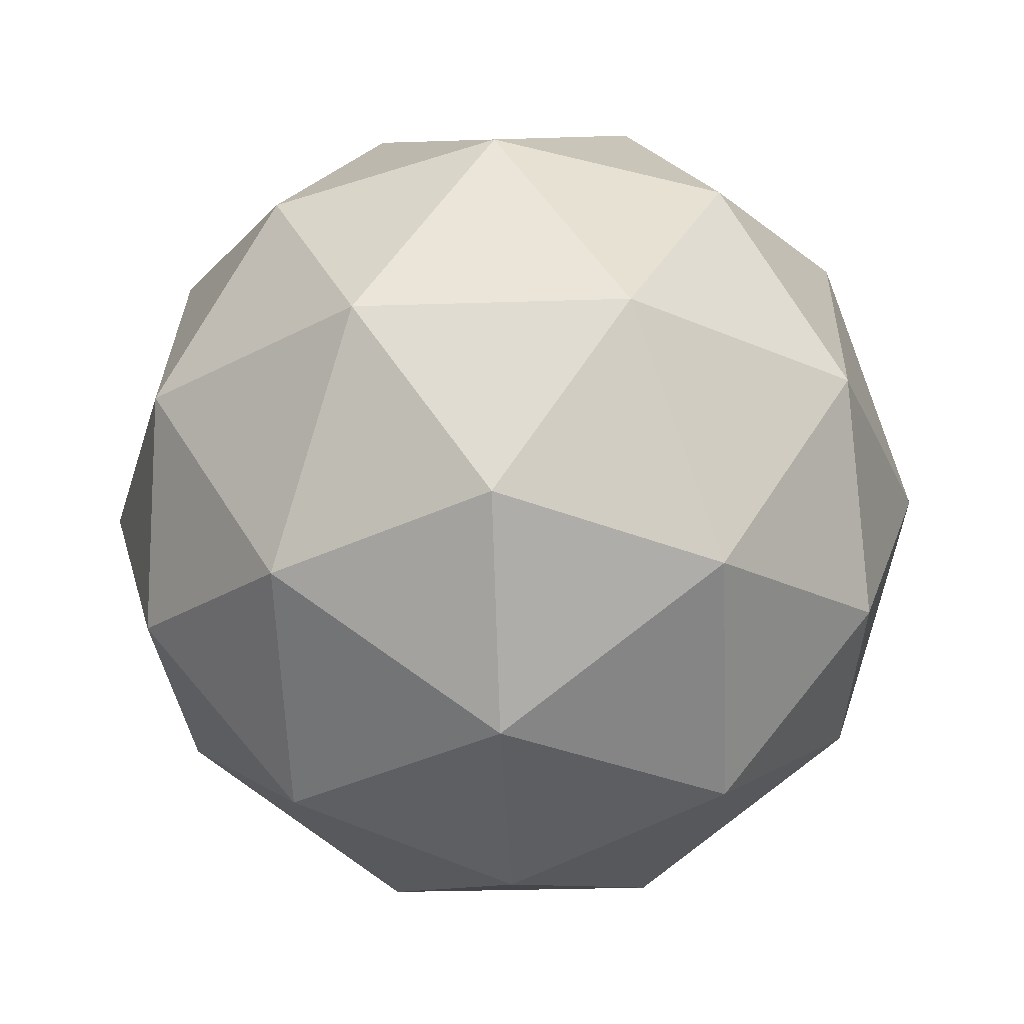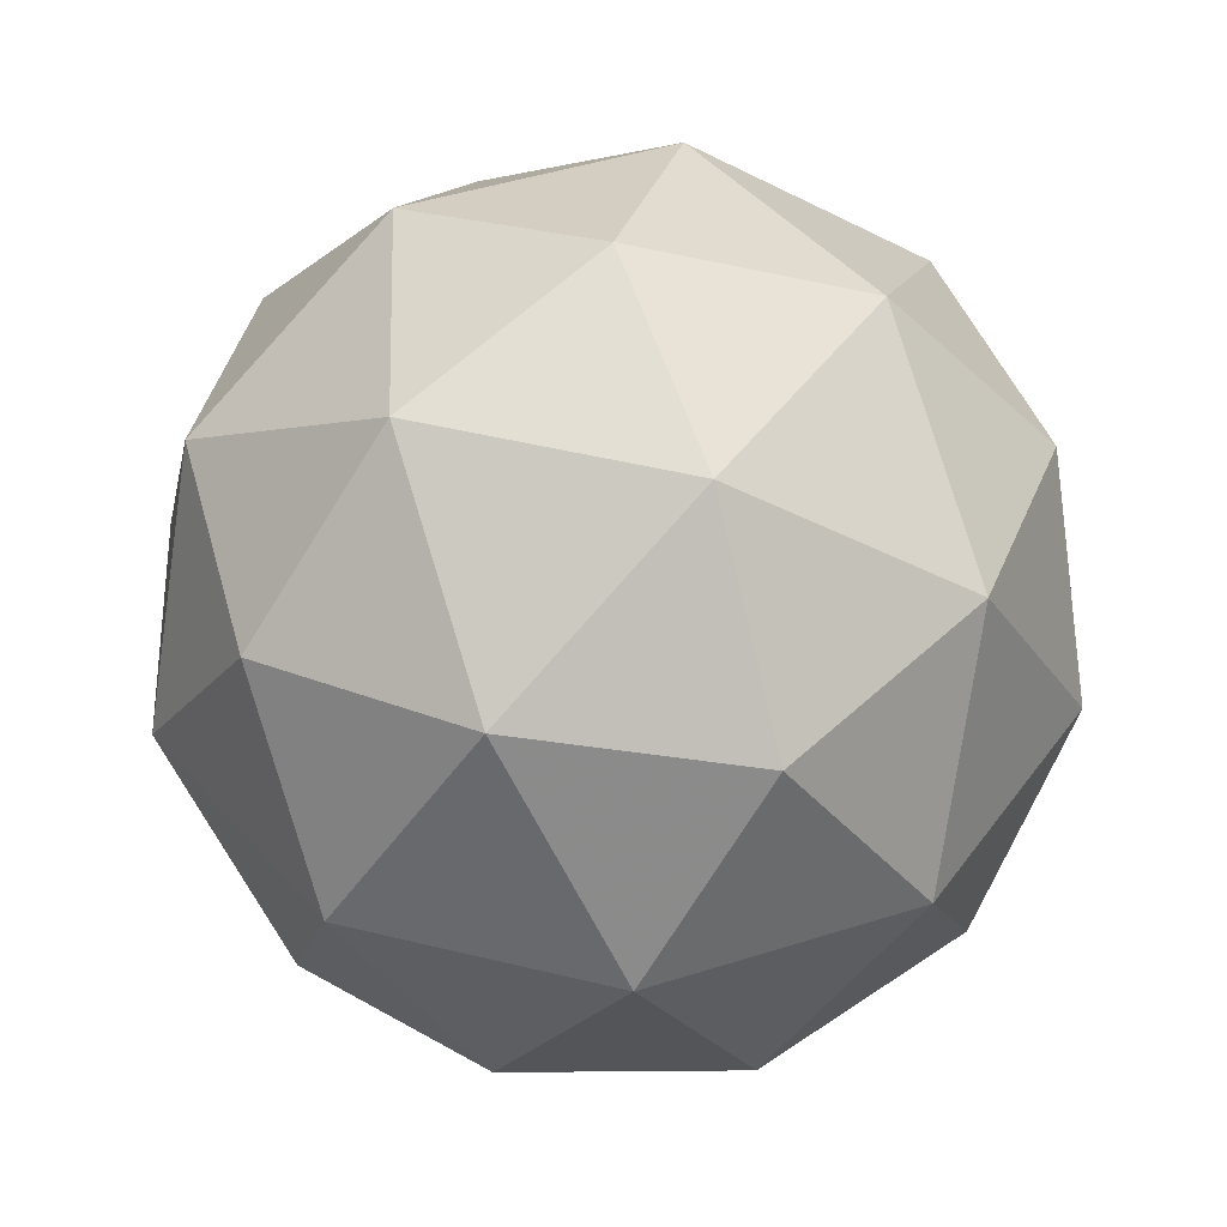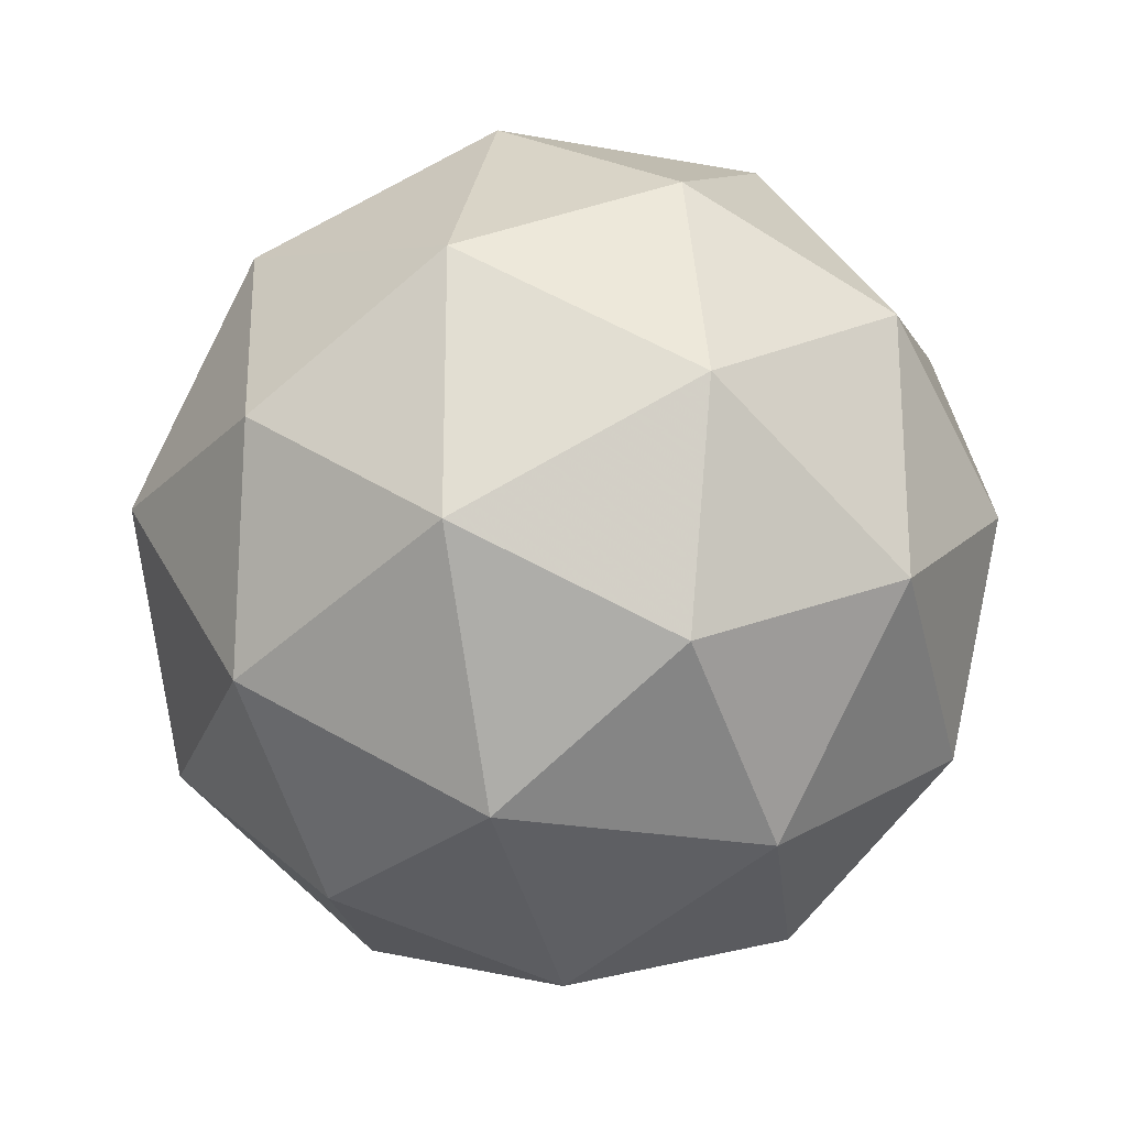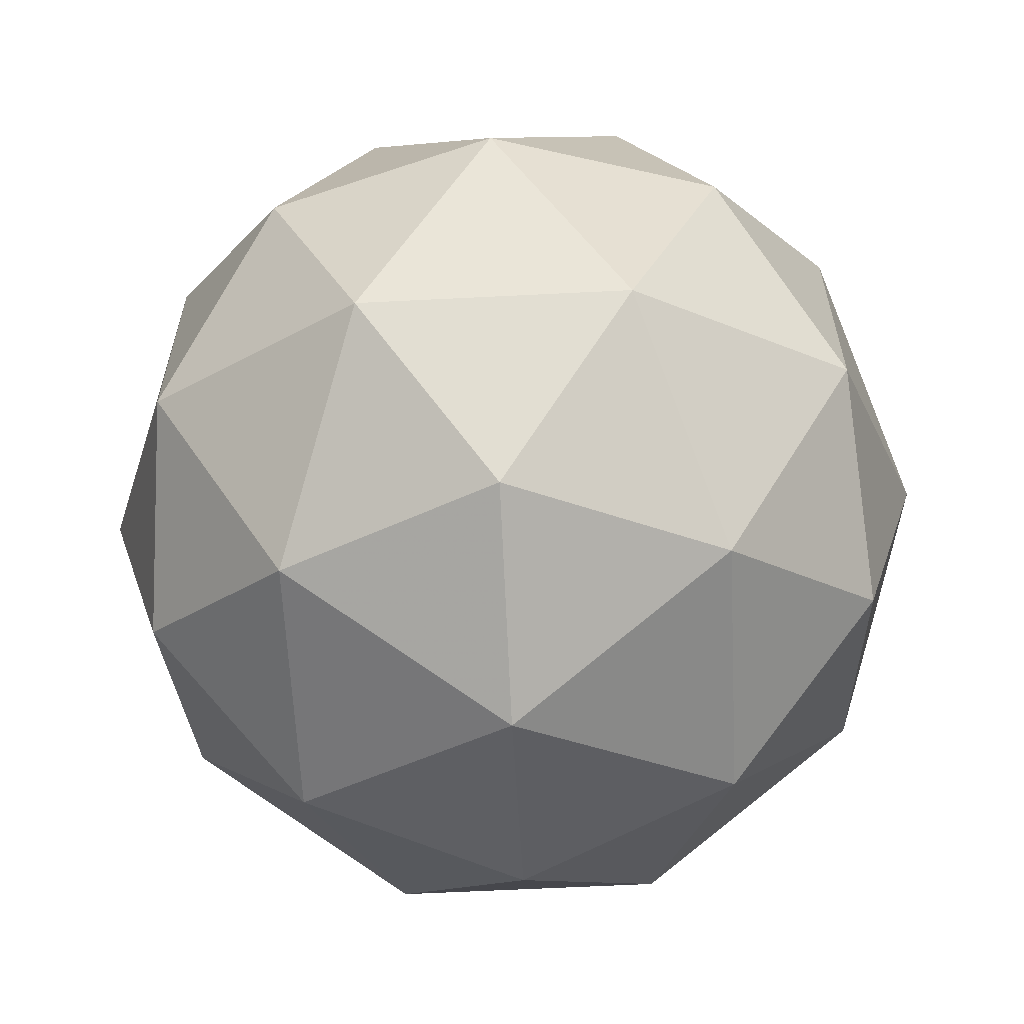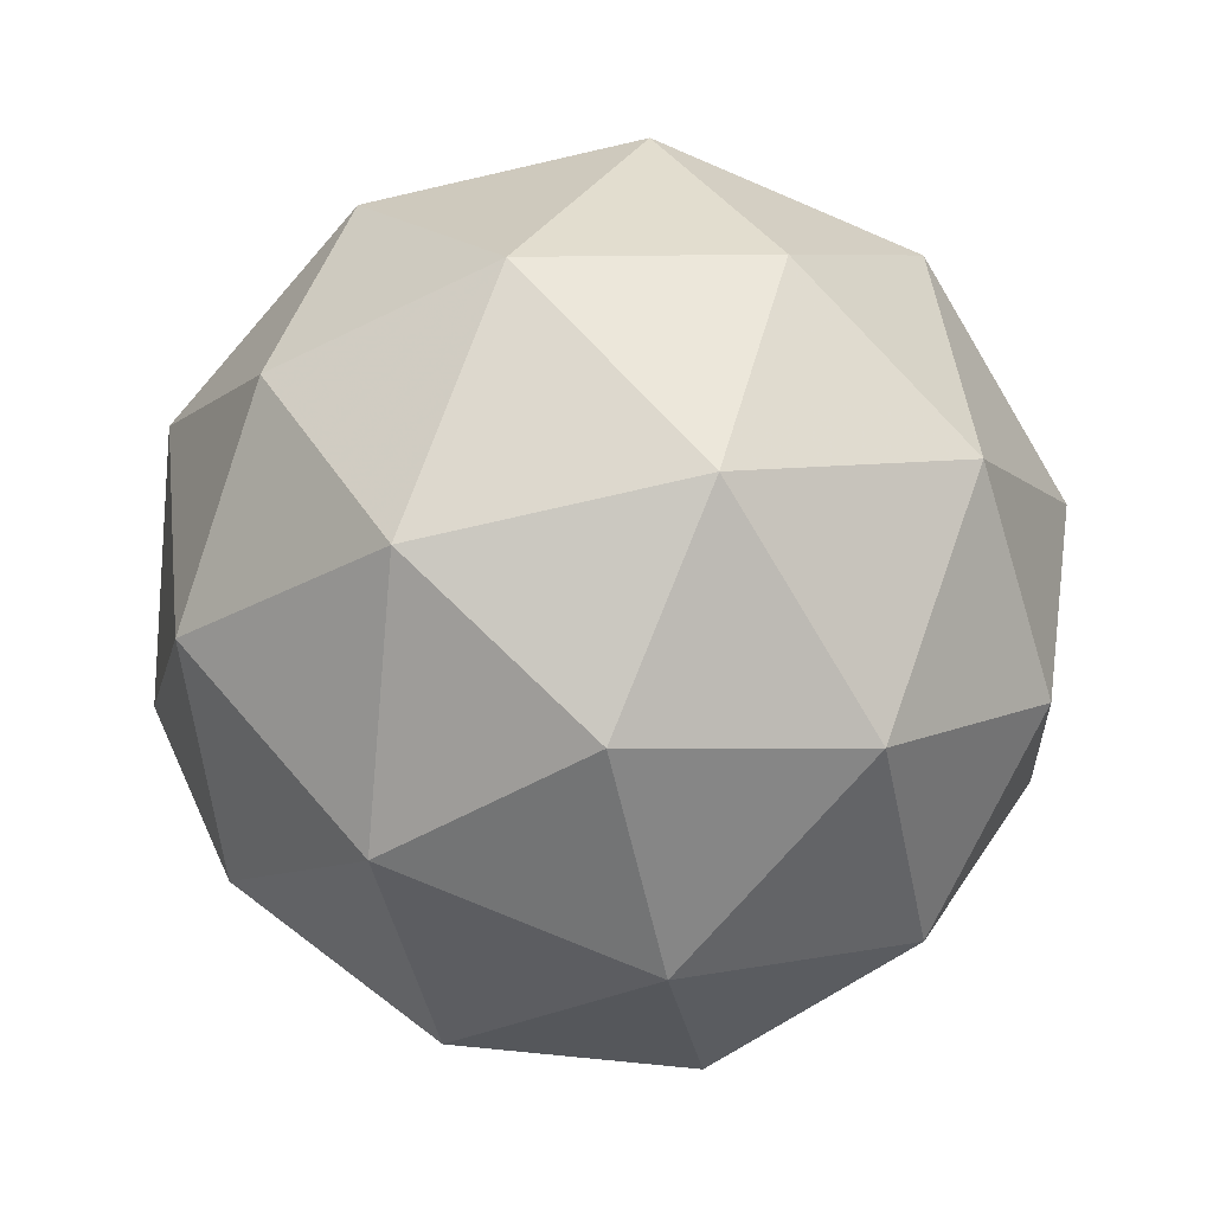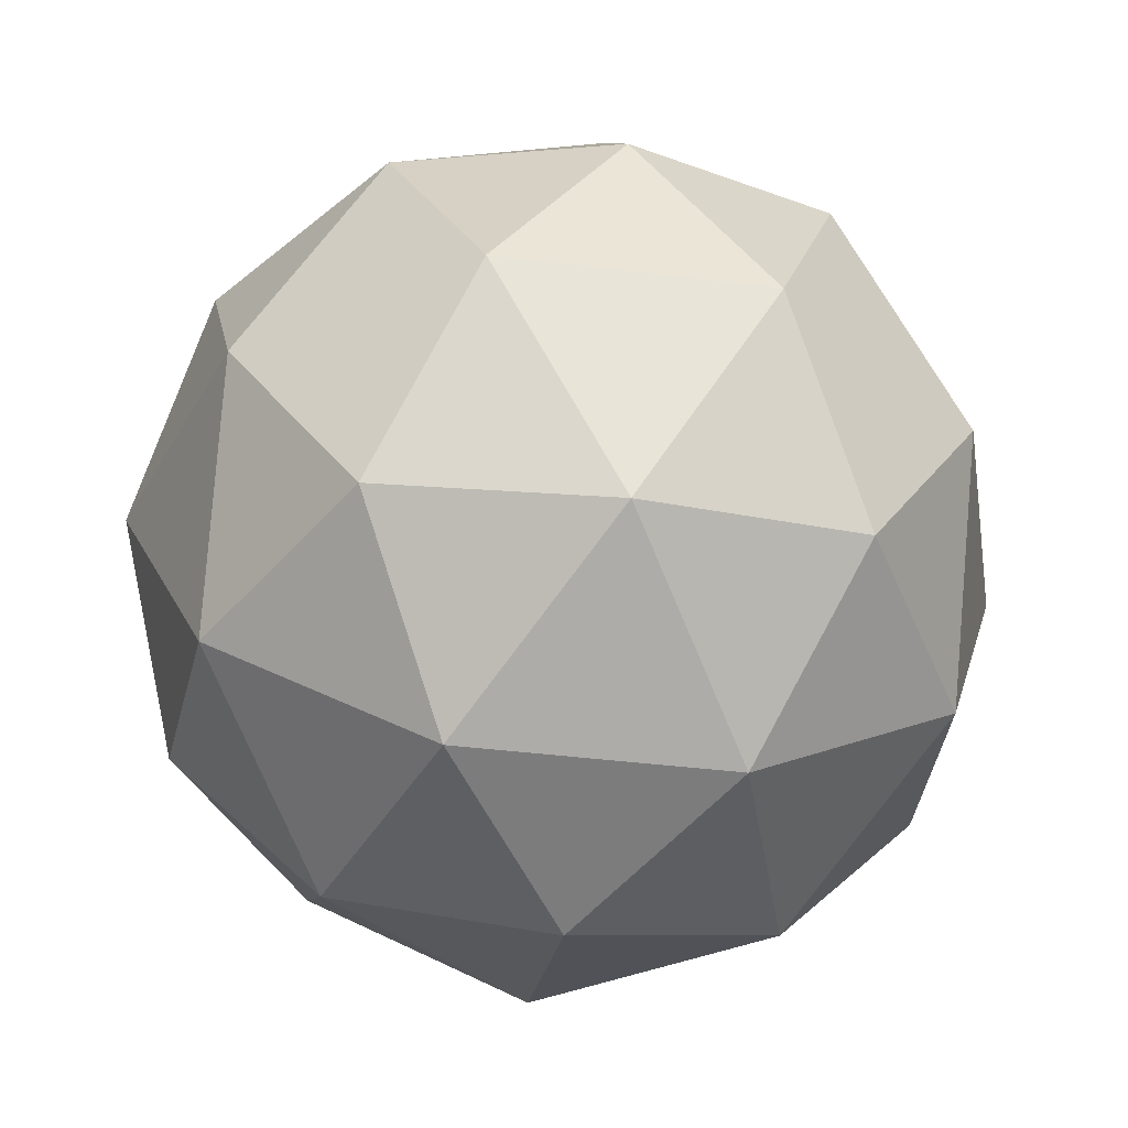
<metadata>
{"format":"obj","ext":"obj","renderer":"f3d","projection":"perspective","resolution":1024,"background":"white","views":[{"elev":-29.2,"azim":-15.2,"up":"+Y"},{"elev":45.6,"azim":-2.2,"up":"+Y"},{"elev":-23.8,"azim":41.1,"up":"+Z"},{"elev":-62.0,"azim":-28.8,"up":"+Z"},{"elev":-75.0,"azim":-41.1,"up":"+Y"},{"elev":-39.5,"azim":153.1,"up":"+Y"}]}
</metadata>
<code>
g ALA-i7-g1-s1068
v 6311 -2590 -1559
v 6400 -2559 -1494
v 6277 -2559 -1454
v 6463 -2474 -1448
v 6489 -2490 -1559
v 6200 -2559 -1559
v 6277 -2559 -1664
v 6400 -2559 -1624
v 6511 -2380 -1494
v 6253 -2474 -1380
v 6366 -2490 -1389
v 6311 -2380 -1349
v 6123 -2474 -1559
v 6166 -2490 -1454
v 6111 -2380 -1494
v 6253 -2474 -1737
v 6166 -2490 -1664
v 6187 -2380 -1729
v 6463 -2474 -1669
v 6366 -2490 -1729
v 6434 -2380 -1729
v 6434 -2380 -1389
v 6187 -2380 -1389
v 6111 -2380 -1624
v 6311 -2380 -1769
v 6511 -2380 -1624
v 6369 -2286 -1380
v 6455 -2269 -1454
v 6345 -2201 -1454
v 6159 -2286 -1448
v 6256 -2269 -1389
v 6221 -2201 -1494
v 6159 -2286 -1669
v 6132 -2269 -1559
v 6221 -2201 -1624
v 6369 -2286 -1737
v 6256 -2269 -1729
v 6345 -2201 -1664
v 6499 -2286 -1559
v 6455 -2269 -1664
v 6421 -2201 -1559
v 6311 -2170 -1559
f 1 2 3
f 4 2 5
f 1 3 6
f 1 6 7
f 1 7 8
f 4 5 9
f 10 11 12
f 13 14 15
f 16 17 18
f 19 20 21
f 4 9 22
f 10 12 23
f 13 15 24
f 16 18 25
f 19 21 26
f 27 28 29
f 30 31 32
f 33 34 35
f 36 37 38
f 39 40 41
f 41 38 42
f 41 40 38
f 40 36 38
f 38 35 42
f 38 37 35
f 37 33 35
f 35 32 42
f 35 34 32
f 34 30 32
f 32 29 42
f 32 31 29
f 31 27 29
f 29 41 42
f 29 28 41
f 28 39 41
f 26 40 39
f 26 21 40
f 21 36 40
f 25 37 36
f 25 18 37
f 18 33 37
f 24 34 33
f 24 15 34
f 15 30 34
f 23 31 30
f 23 12 31
f 12 27 31
f 22 28 27
f 22 9 28
f 9 39 28
f 21 25 36
f 21 20 25
f 20 16 25
f 18 24 33
f 18 17 24
f 17 13 24
f 15 23 30
f 15 14 23
f 14 10 23
f 12 22 27
f 12 11 22
f 11 4 22
f 9 26 39
f 9 5 26
f 5 19 26
f 8 20 19
f 8 7 20
f 7 16 20
f 7 17 16
f 7 6 17
f 6 13 17
f 6 14 13
f 6 3 14
f 3 10 14
f 5 8 19
f 5 2 8
f 2 1 8
f 3 11 10
f 3 2 11
f 2 4 11
f 2 4 11

</code>
